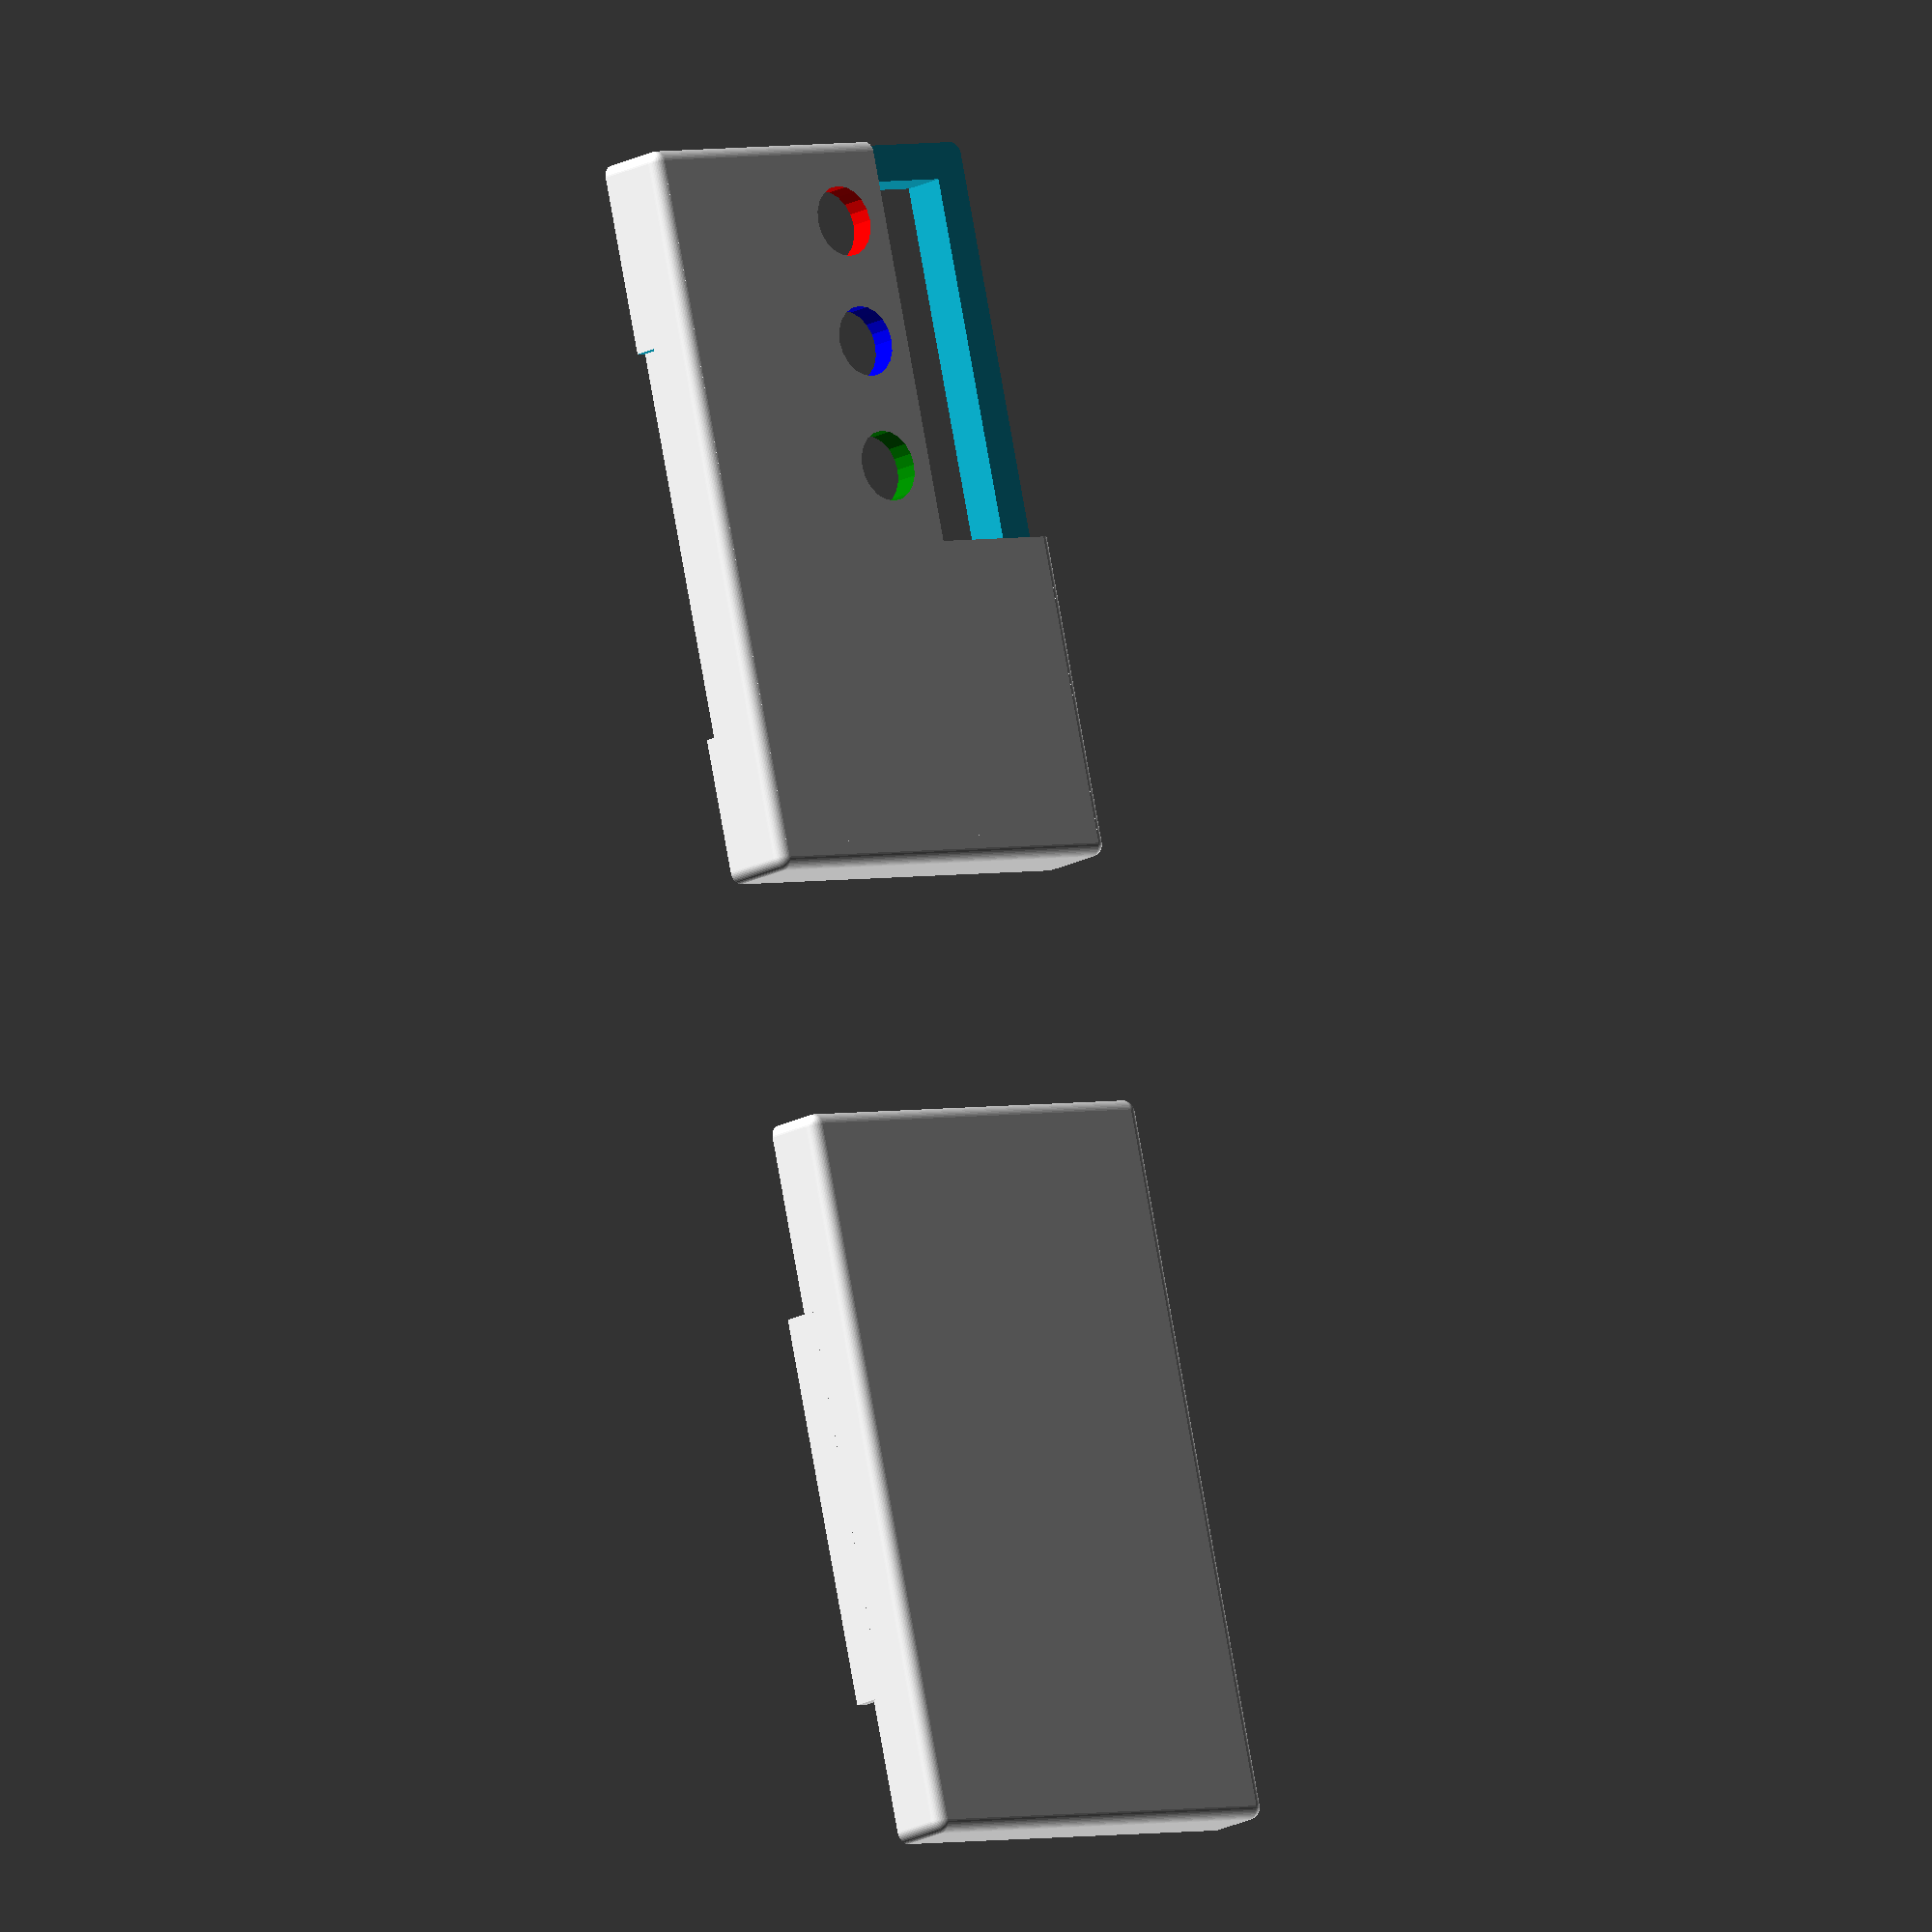
<openscad>

// exact measurements

pcb_size_x = 32.57;
pcb_size_y = 55.64;
pcb_size_z = 1.52;


resistors_size_z = 4; // for resisters
components_size_z_below = 3 - pcb_size_z; // for soldering points
components_clearance = 1; // lip on edge

battery_size = [19.92,21.18,5.62 - pcb_size_z];
battery_offset_y = 2.16;
battery_offset_x = 0.77;
battery_pos = [pcb_size_x - battery_offset_x - battery_size[0],battery_offset_y, pcb_size_z];

components_size_z_above = max(resistors_size_z, battery_size[2]);


components_size_x = pcb_size_x - 2 * components_clearance;
components_size_y = pcb_size_y - 2 * components_clearance;
components_size_z = components_size_z_above + components_size_z_below + pcb_size_z;

button_size_z = 5.10 - pcb_size_z;
button_size_x = 6;
button_size_y = 6;
button_offset_x = 8.26; // from bottom of pcb to top edge of button
button_offsets_y = [8.21, 18.19, 28.23];
button_pad_z = 5; // ensure we have a hole for the button.
 
led_offset_x = 17.78; // edge of led
led_offsets_y = [7.54, 17.50, 27.84]; // edge of leds (not center)
led_size_z = 9; // total highe of cylinder and cap hemisphere
led_diameter = 5.88; // diameter of the lip on the bottom of the led.
led_radius = led_diameter / 2;


translate([30, 80, 5]) rotate([0,180,0]) top_case();
bottom_case();

module bottom_case() {
  difference() {
    full_case();
    case_break(0.1);

    // add a thicker pcb to ensure we don't have a zero width wall.
    scale([1,1,2]) cube([pcb_size_x, pcb_size_y, pcb_size_z]);
  }
}

module top_case() {
  intersection() {
    full_case();
    case_break(0.3);
  }
}

module case_break(tolerance=0) {
  translate([ -10, -10, pcb_size_z]) 
    union( ){

      // clasp edges that stick up
      difference() {
        cube([50, 70, 20]);
        translate([-1, 20, -1]) cube([52,32,3]);
      }

      // dig out the lip of the clasp edges
      translate([9 - tolerance/2,10,0]) cube([pcb_size_x + 2 + tolerance, pcb_size_y + 2, 10]);
    }
}

module full_case() {

  difference() {
    case();
    pcb();
    translate([pcb_size_x * 11 / 16, pcb_size_y * 7/16, pcb_size_z + button_size_z]) cube([ pcb_size_x/2, pcb_size_y, 10]);
  }
}

module case() {

  case_thick = 1;
  minkowski() {
    $fn = 50;
    translate([-case_thick, -case_thick, -1 * ( case_thick + components_size_z_below ) ])
      cube([
        pcb_size_x + case_thick * 2, 
        pcb_size_y + case_thick * 2, 
        pcb_size_z + components_size_z_below + components_size_z_above + case_thick * 2]);
    sphere(r=1);
  }
}


module pcb() {
  union() {

    // pcb
    cube([pcb_size_x, pcb_size_y, pcb_size_z]);

    Components();

    // battery pack
    translate(battery_pos) cube(battery_size);

    // leds
    led_pos_x = pcb_size_x - led_offset_x + led_radius; // center of led
    color("red")   LED([led_pos_x,pcb_size_y - led_offsets_y[0] + led_radius,pcb_size_z]);
    color("blue")  LED([led_pos_x,pcb_size_y - led_offsets_y[1] + led_radius,pcb_size_z]);
    color("green") LED([led_pos_x,pcb_size_y - led_offsets_y[2] + led_radius,pcb_size_z]);


    button_pos_x = pcb_size_x - button_offset_x;
    Button([button_pos_x,pcb_size_y - button_offsets_y[0] ,pcb_size_z]);
    Button([button_pos_x,pcb_size_y - button_offsets_y[1] ,pcb_size_z]);
    Button([button_pos_x,pcb_size_y - button_offsets_y[2] ,pcb_size_z]);
  }
}

module Components() {

  // buffer to make room for components, and soldered leads.
  union() {
      translate([components_clearance, components_clearance, -1 * components_size_z_below ])
        cube([
          components_size_x,
          components_size_y,
          components_size_z
        ]);

    clear1_size_y = 24;
    clear1_offset_y = 2.5;
    translate([0, pcb_size_y - clear1_offset_y - clear1_size_y, - components_size_z_below])
      cube([components_clearance * 1.1, clear1_size_y, components_size_z_below * 1.1]);

    clear2_size_x = 6.9;
    clear2_offset_x = 1.85;
    translate([pcb_size_x - clear2_offset_x - clear2_size_x, pcb_size_y - components_clearance - 1, - components_size_z_below])
      cube([clear2_size_x, components_clearance + 1, components_size_z_below * 1.1]);
  }
}

module LED(position) {

  $fn = 20;

  cylinder_height = led_size_z - led_radius;
  translate(position)
    union() {
      cylinder(r=led_radius, h=cylinder_height);
      translate([0,0,cylinder_height]) sphere(r=led_radius);
    }
}

module Button(position) {
  color("black")
    translate(position)
      cube([button_size_x, button_size_y, button_size_z]);
  //translate([position[0], position[1], position[2] + button_size_z])
   // cube([button_size_x, button_size_y, button_pad_z]);
}

</openscad>
<views>
elev=197.3 azim=193.7 roll=42.2 proj=o view=wireframe
</views>
